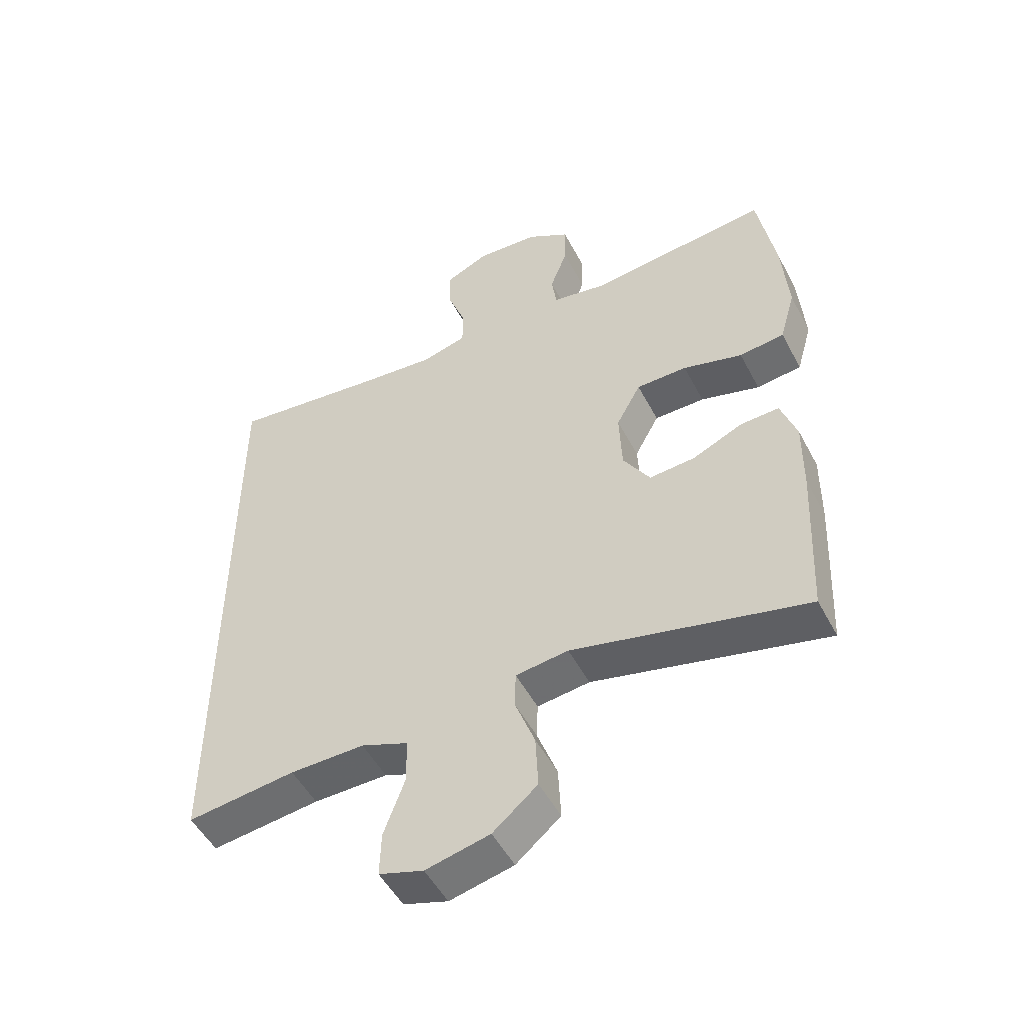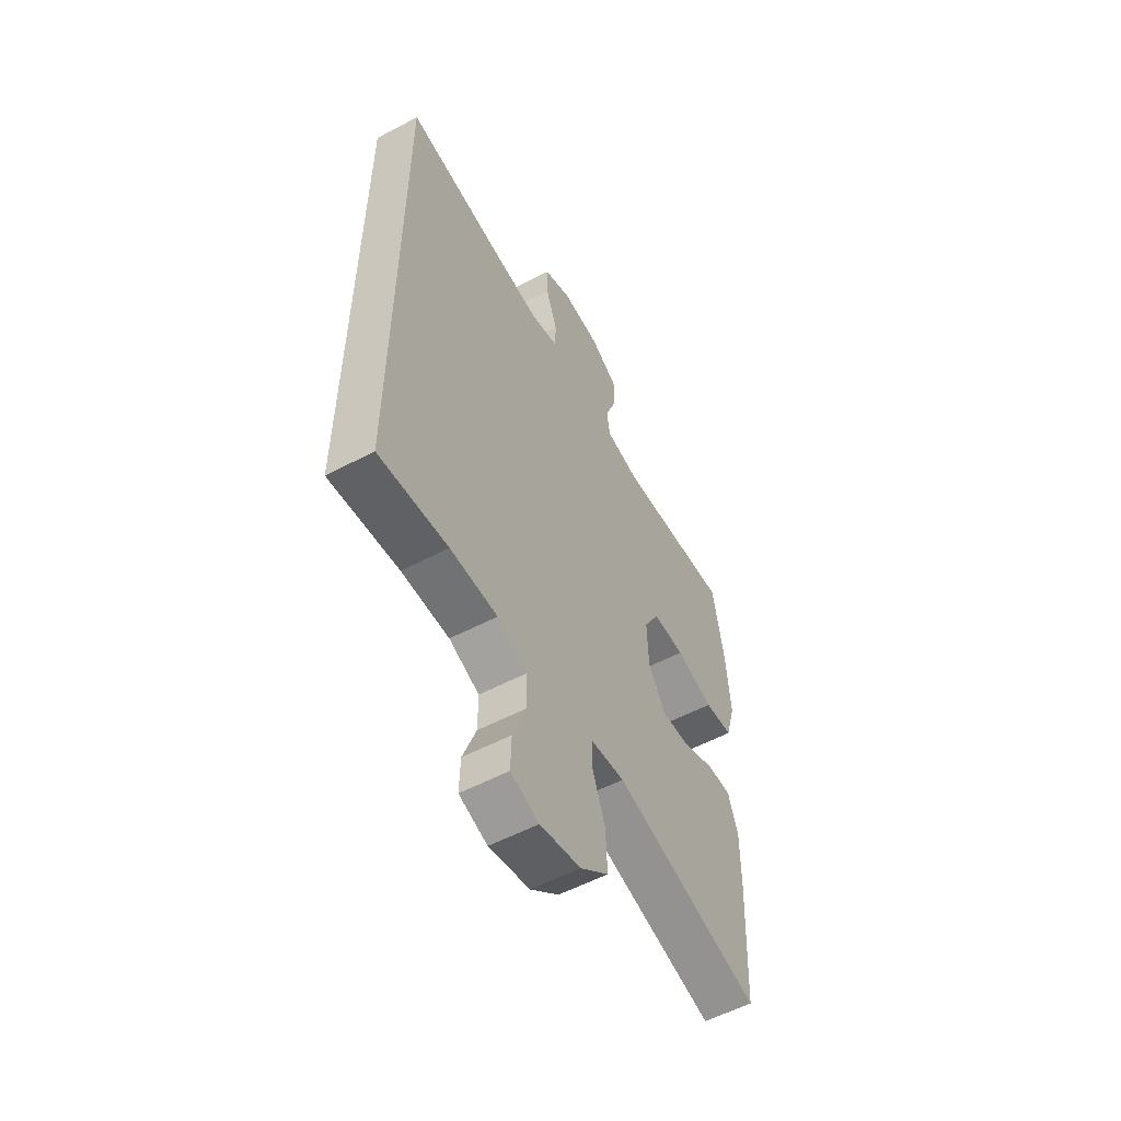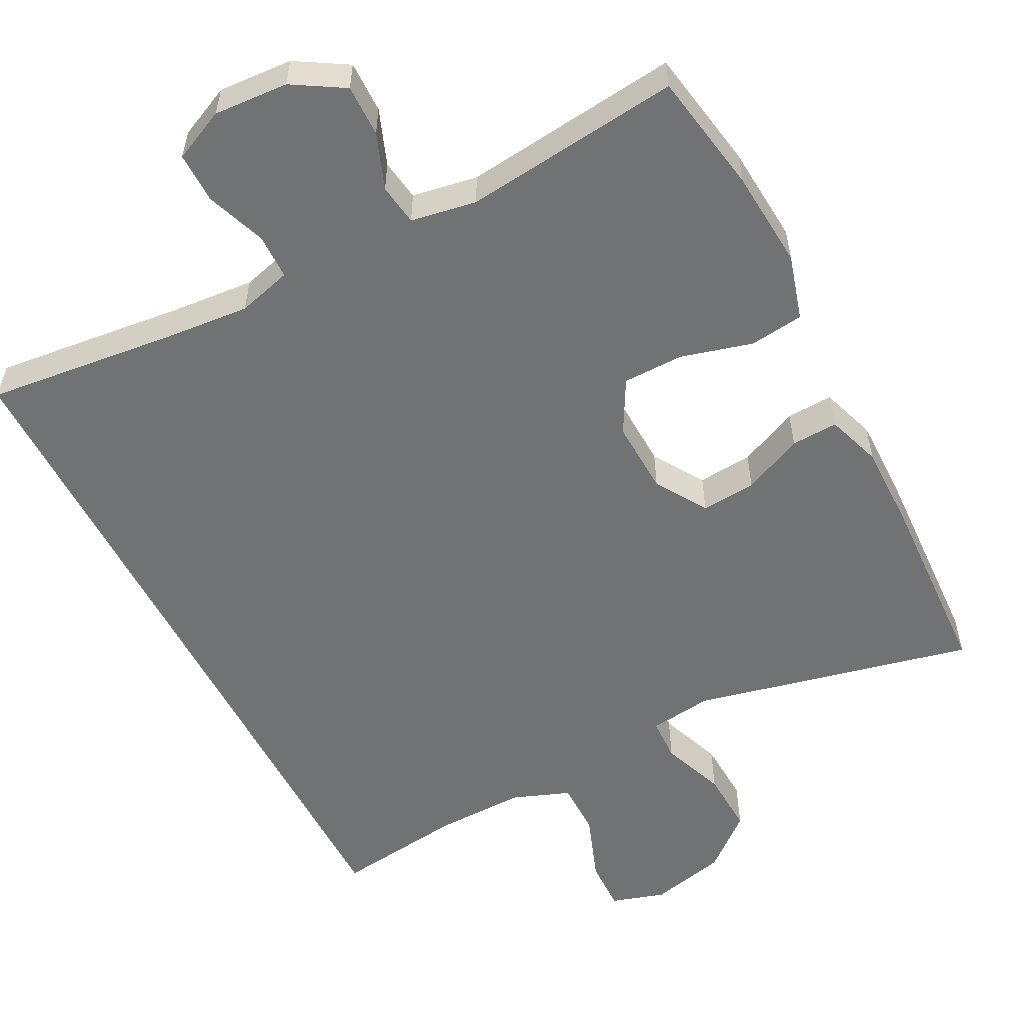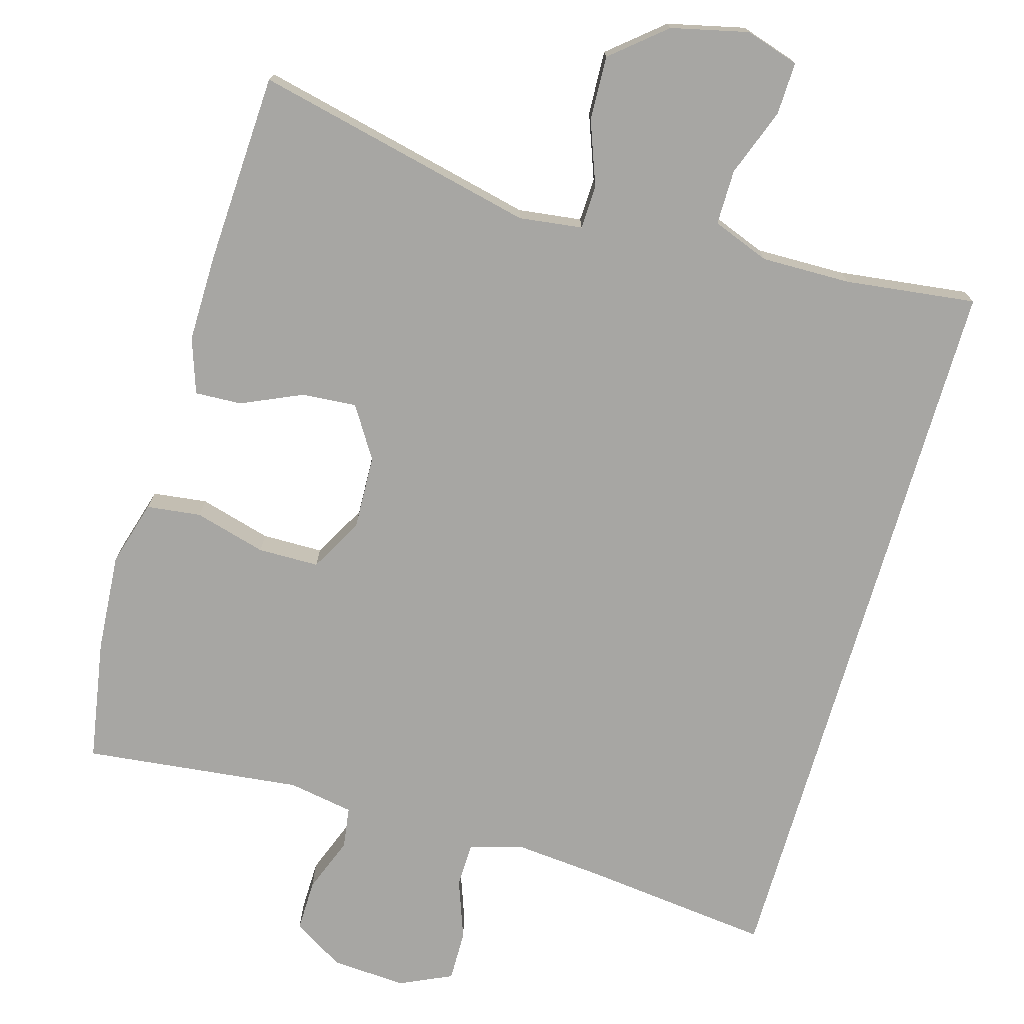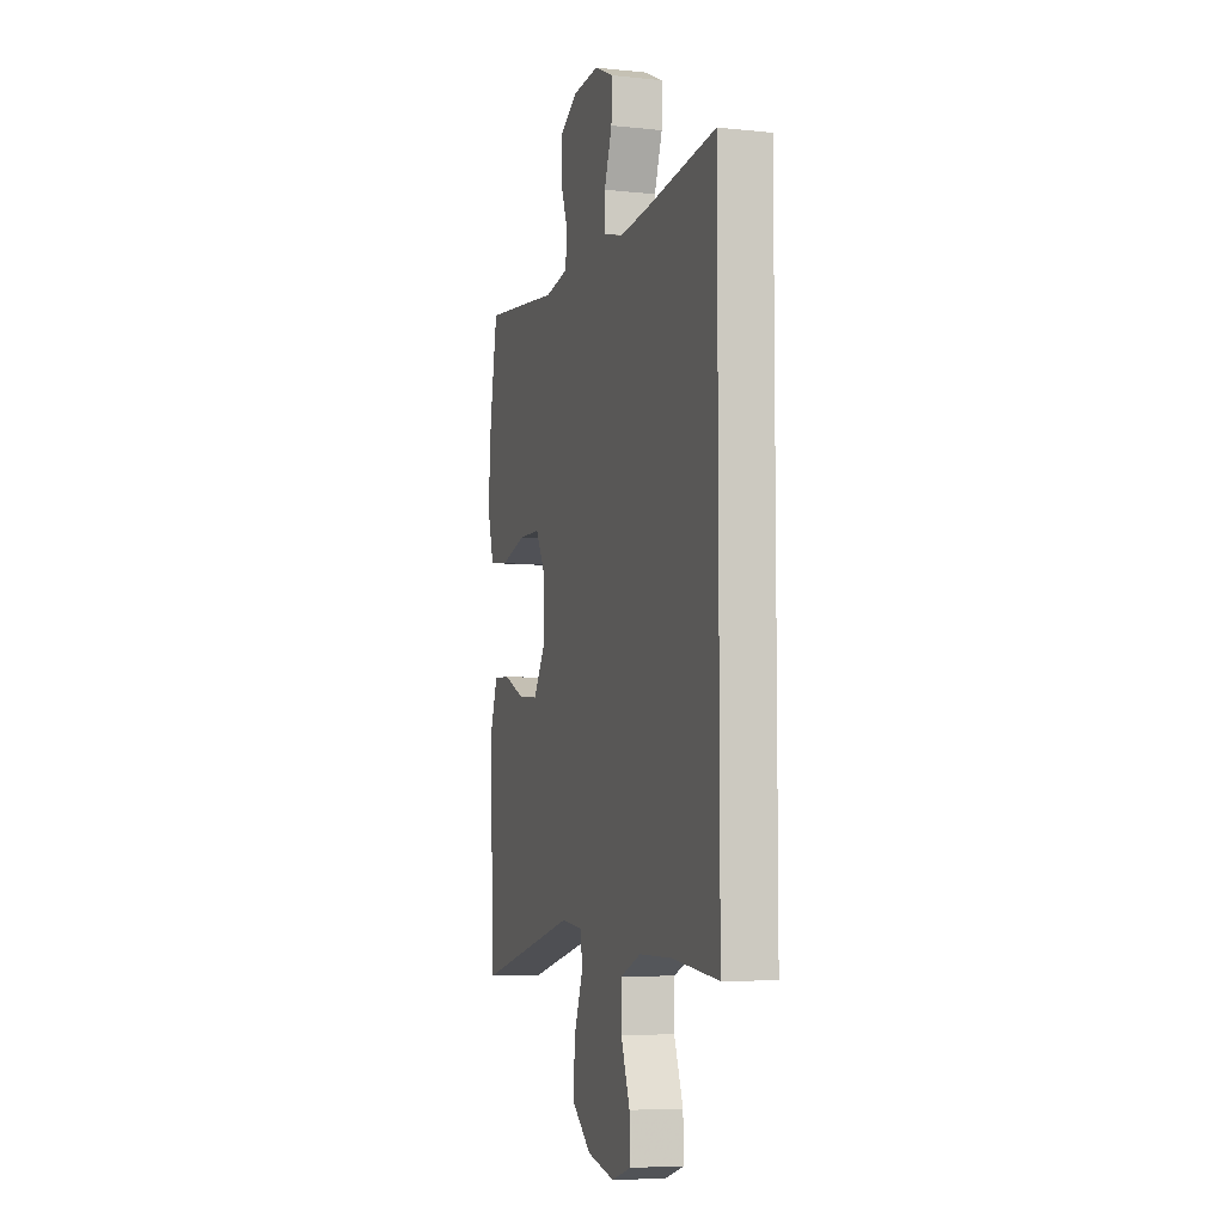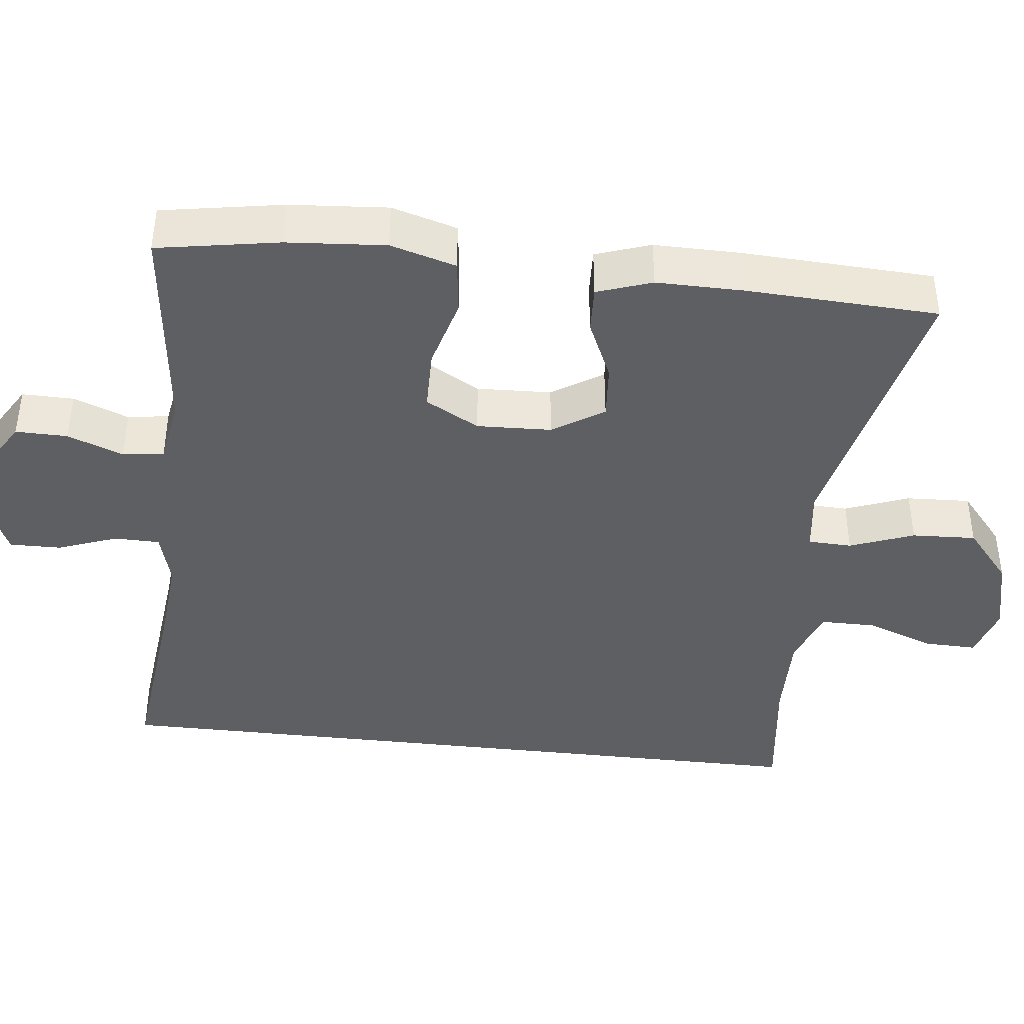
<metadata>
{"format":"obj","ext":"obj","renderer":"f3d","projection":"perspective","resolution":1024,"background":"white","views":[{"elev":-50.6,"azim":27.1,"up":"+Z"},{"elev":-56.2,"azim":-61.2,"up":"+Z"},{"elev":-55.4,"azim":27.3,"up":"+Y"},{"elev":-74.2,"azim":163.8,"up":"+Y"},{"elev":-6.3,"azim":-107.4,"up":"+Z"},{"elev":-41.4,"azim":83.5,"up":"+Y"}]}
</metadata>
<code>
v 0.5 0.07 0.5
v 0.528 0.07 0.338
v 0.538 0.07 0.207
v 0.513 0.07 0.12
v 0.441 0.07 0.111
v 0.346 0.07 0.137
v 0.265 0.07 0.136
v 0.226 0.07 0.065
v 0.23 0.07 -0.034
v 0.273 0.07 -0.102
v 0.346 0.07 -0.096
v 0.426 0.07 -0.06
v 0.488 0.07 -0.057
v 0.513 0.07 -0.13
v 0.512 0.07 -0.246
v 0.5 0.07 -0.5
v 0.127 0.07 -0.415
v 0.043 0.07 -0.426
v 0.041 0.07 -0.484
v 0.073 0.07 -0.569
v 0.077 0.07 -0.654
v 0.006 0.07 -0.714
v -0.096 0.07 -0.738
v -0.167 0.07 -0.716
v -0.165 0.07 -0.646
v -0.132 0.07 -0.556
v -0.132 0.07 -0.483
v -0.208 0.07 -0.454
v -0.327 0.07 -0.456
v -0.5 0.07 -0.478
v -0.5 0.07 0.506
v -0.248 0.07 0.478
v -0.134 0.07 0.468
v -0.062 0.07 0.488
v -0.061 0.07 0.548
v -0.09 0.07 0.627
v -0.091 0.07 0.695
v -0.022 0.07 0.727
v 0.077 0.07 0.721
v 0.145 0.07 0.68
v 0.144 0.07 0.611
v 0.116 0.07 0.537
v 0.124 0.07 0.482
v 0.211 0.07 0.467
v 0.5 0 0.5
v 0.528 0 0.338
v 0.538 0 0.207
v 0.513 0 0.12
v 0.441 0 0.111
v 0.346 0 0.137
v 0.265 0 0.136
v 0.226 0 0.065
v 0.23 0 -0.034
v 0.273 0 -0.102
v 0.346 0 -0.096
v 0.426 0 -0.06
v 0.488 0 -0.057
v 0.513 0 -0.13
v 0.512 0 -0.246
v 0.5 0 -0.5
v 0.127 0 -0.415
v 0.043 0 -0.426
v 0.041 0 -0.484
v 0.073 0 -0.569
v 0.077 0 -0.654
v 0.006 0 -0.714
v -0.096 0 -0.738
v -0.167 0 -0.716
v -0.165 0 -0.646
v -0.132 0 -0.556
v -0.132 0 -0.483
v -0.208 0 -0.454
v -0.327 0 -0.456
v -0.5 0 -0.478
v -0.5 0 0.506
v -0.248 0 0.478
v -0.134 0 0.468
v -0.062 0 0.488
v -0.061 0 0.548
v -0.09 0 0.627
v -0.091 0 0.695
v -0.022 0 0.727
v 0.077 0 0.721
v 0.145 0 0.68
v 0.144 0 0.611
v 0.116 0 0.537
v 0.124 0 0.482
v 0.211 0 0.467
f 39 40 41 42
f 39 42 43
f 38 39 43
f 35 36 37 38
f 34 35 38 43
f 33 34 43 44
f 29 30 31 32
f 28 29 32 33
f 27 28 33 44
f 23 24 25 26
f 19 20 21 22
f 18 19 22 23
f 14 15 16 17
f 14 17 18
f 11 12 13 14
f 10 11 14 18
f 9 10 18
f 8 9 18
f 3 4 5 6
f 3 6 7
f 2 3 7
f 1 2 7
f 44 1 7
f 27 44 7 8
f 23 26 27
f 8 18 23 27
f 86 85 84 83
f 87 86 83
f 87 83 82
f 82 81 80 79
f 87 82 79 78
f 88 87 78 77
f 76 75 74 73
f 77 76 73 72
f 88 77 72 71
f 70 69 68 67
f 66 65 64 63
f 67 66 63 62
f 61 60 59 58
f 62 61 58
f 58 57 56 55
f 62 58 55 54
f 62 54 53
f 62 53 52
f 50 49 48 47
f 51 50 47
f 51 47 46
f 51 46 45
f 51 45 88
f 52 51 88 71
f 71 70 67
f 71 67 62 52
f 1 45 46 2
f 2 46 47 3
f 3 47 48 4
f 4 48 49 5
f 5 49 50 6
f 6 50 51 7
f 7 51 52 8
f 8 52 53 9
f 9 53 54 10
f 10 54 55 11
f 11 55 56 12
f 12 56 57 13
f 13 57 58 14
f 14 58 59 15
f 15 59 60 16
f 16 60 61 17
f 17 61 62 18
f 18 62 63 19
f 19 63 64 20
f 20 64 65 21
f 21 65 66 22
f 22 66 67 23
f 23 67 68 24
f 24 68 69 25
f 25 69 70 26
f 26 70 71 27
f 27 71 72 28
f 28 72 73 29
f 29 73 74 30
f 30 74 75 31
f 31 75 76 32
f 32 76 77 33
f 33 77 78 34
f 34 78 79 35
f 35 79 80 36
f 36 80 81 37
f 37 81 82 38
f 38 82 83 39
f 39 83 84 40
f 40 84 85 41
f 41 85 86 42
f 42 86 87 43
f 43 87 88 44
f 44 88 45 1

</code>
